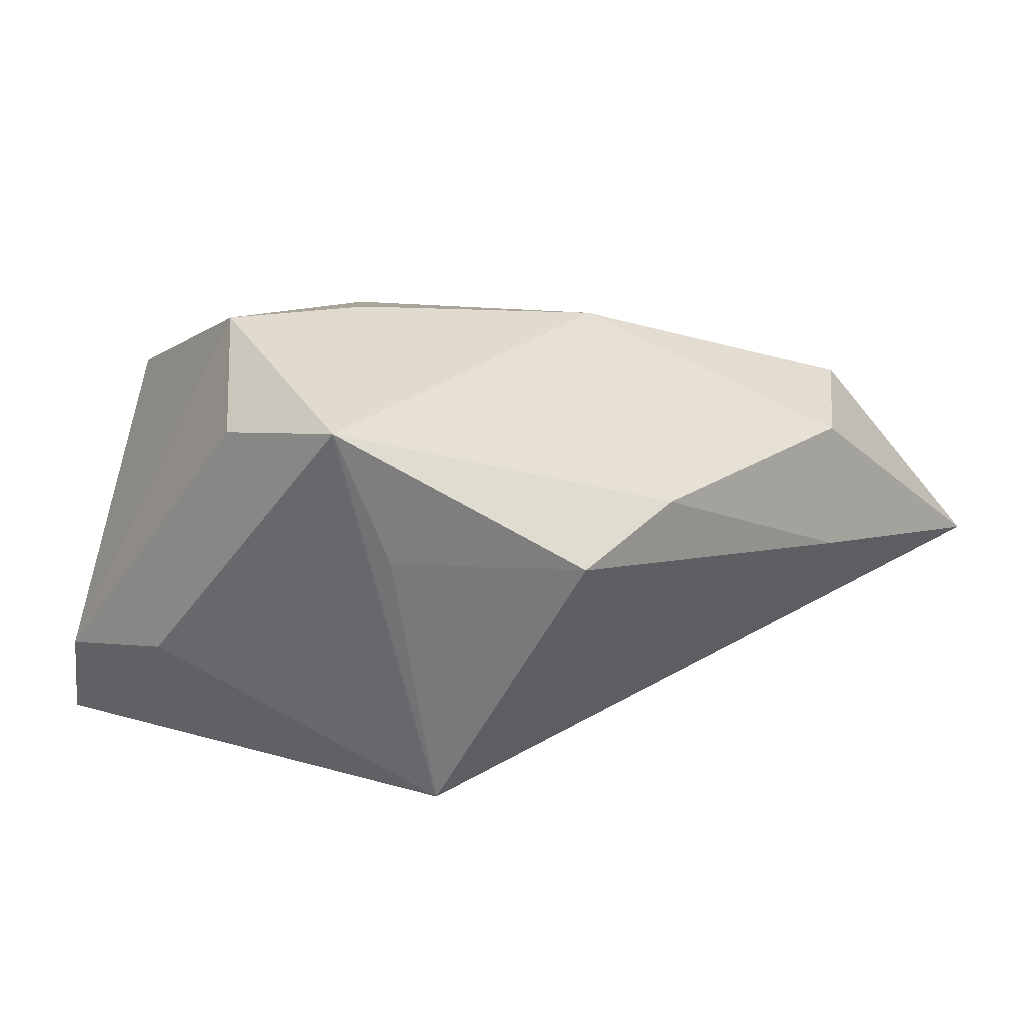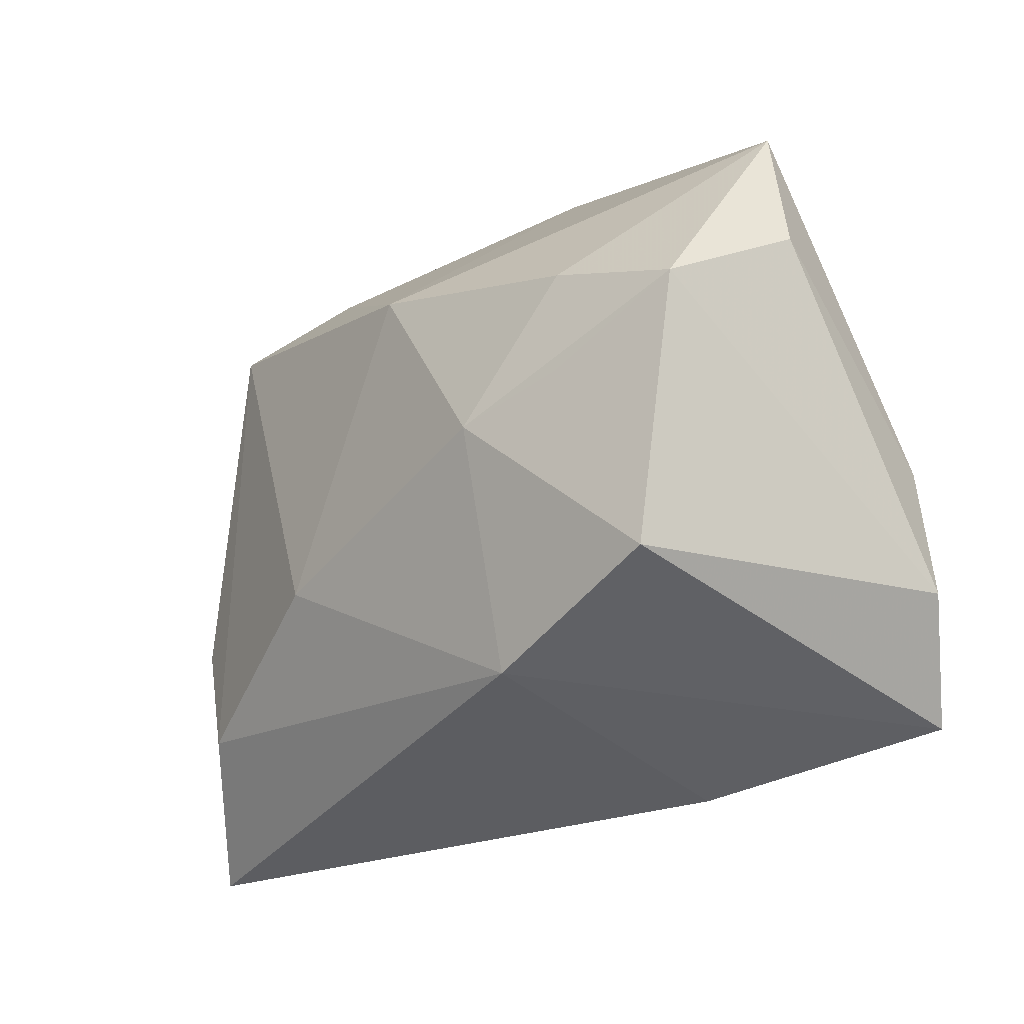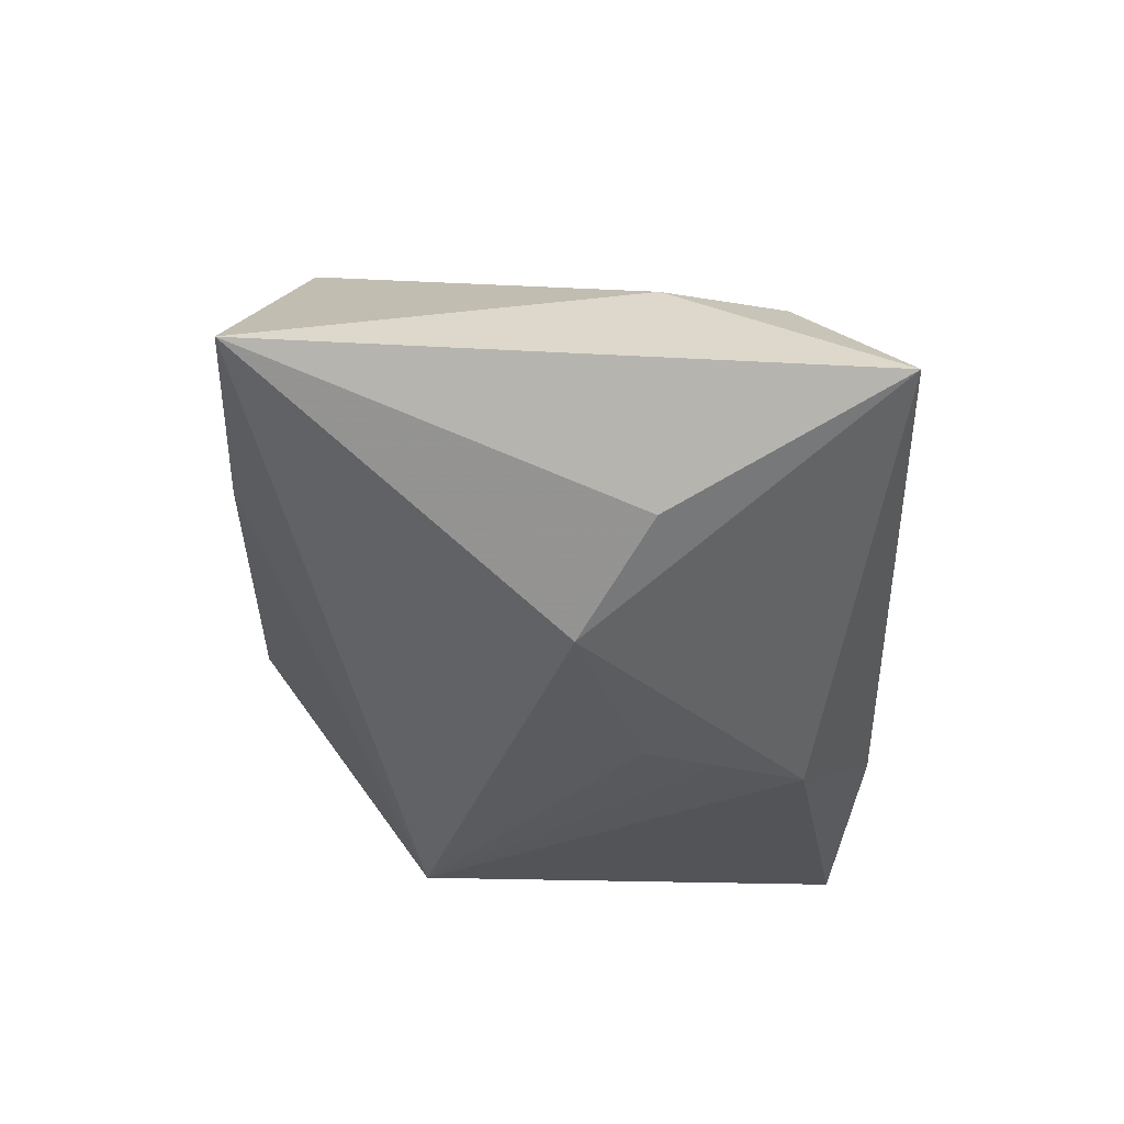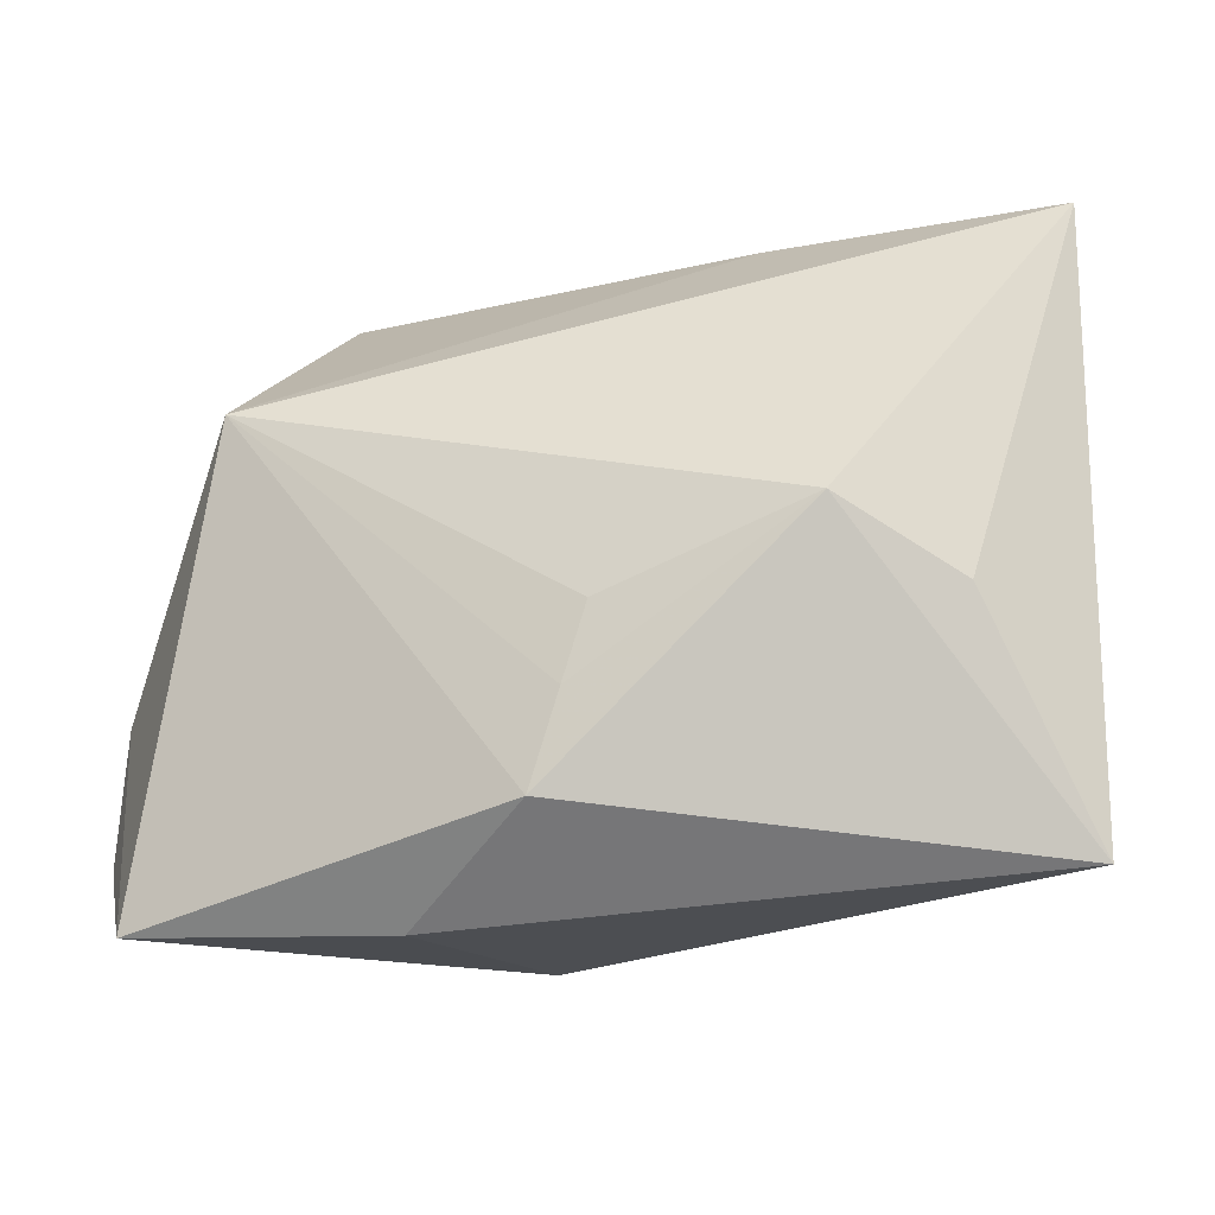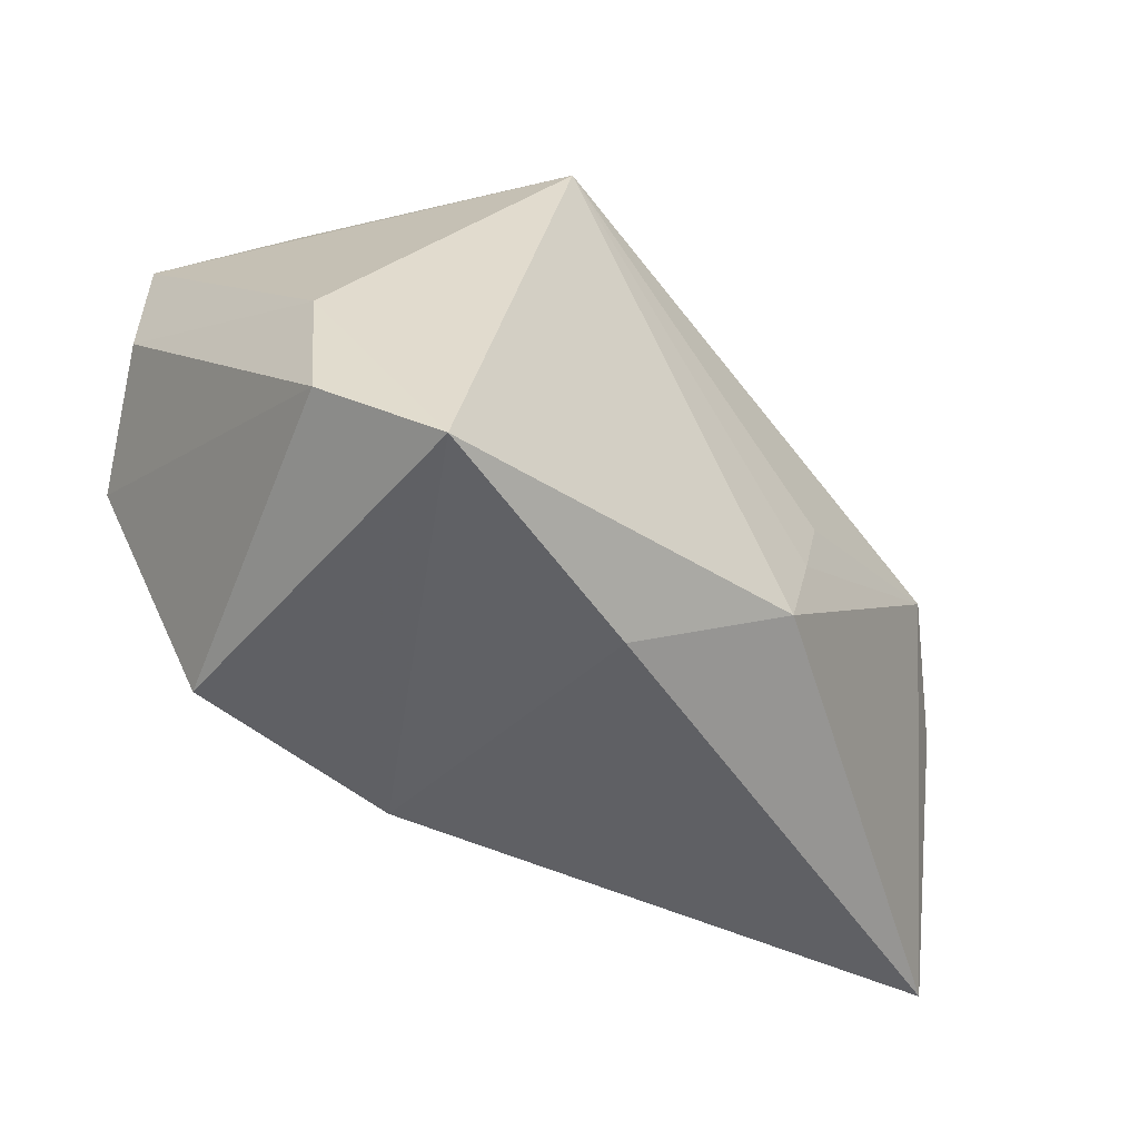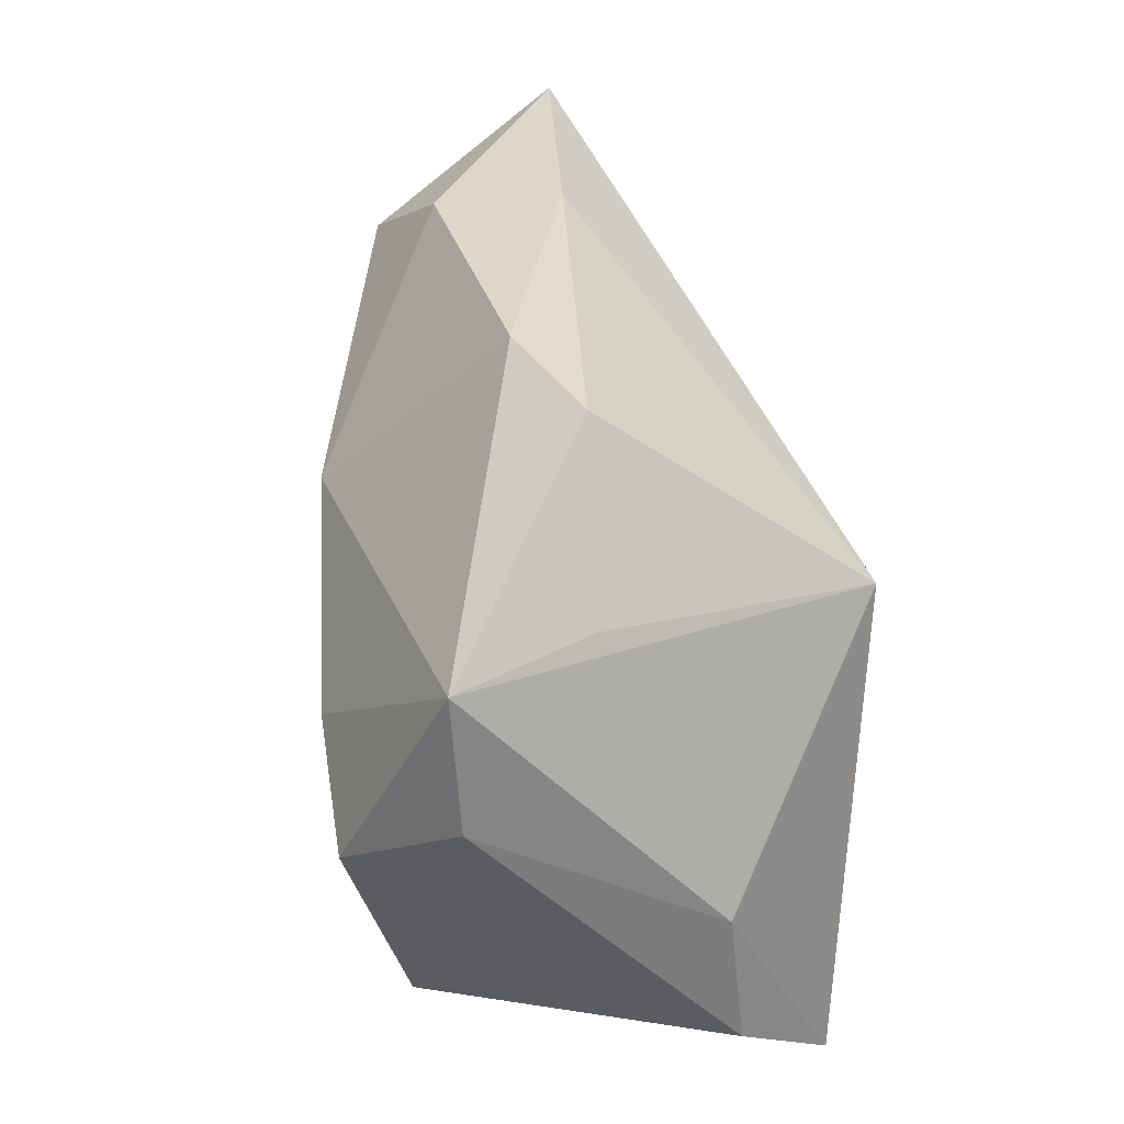
<metadata>
{"format":"obj","ext":"obj","renderer":"f3d","projection":"perspective","resolution":1024,"background":"white","views":[{"elev":9.2,"azim":130.7,"up":"+Z"},{"elev":-37.1,"azim":39.1,"up":"+Y"},{"elev":-28.8,"azim":-93.0,"up":"+Z"},{"elev":-18.2,"azim":-160.9,"up":"+Y"},{"elev":-49.3,"azim":131.7,"up":"+Y"},{"elev":32.7,"azim":83.2,"up":"+Y"}]}
</metadata>
<code>
v 0.009574 -0.03106 -0.01563
v 0.02664 -0.02618 0.01876
v -0.01859 0.03328 0.01175
v 0.01177 0.03419 0.007362
v -0.003929 -0.02202 -0.02326
v 0.02377 0.0332 0.002181
v 0.02464 0.0147 -0.02326
v 0.04177 0.01805 0.0155
v -0.01794 0.03394 -0.0007152
v 0.03556 -0.002494 0.02488
v 0.006969 -0.02954 0.0142
v -0.02903 0.02651 0.0169
v 0.0219 -0.007161 0.02466
v -0.02885 0.001817 -0.02139
v -0.006831 -0.01305 -0.02326
v 0.04267 0.004661 0.0147
v 0.03461 -0.03041 -0.01937
v -0.0001415 0.01422 0.0243
v 0.04068 -0.008736 -0.008462
v -0.04742 -0.02672 -0.003998
v -0.04742 0.03321 -0.002787
v -0.03899 -0.004754 -0.01415
v 0.04079 -0.02223 -0.009926
v -0.009093 -0.00581 -0.0231
v -0.01771 -0.01171 0.01788
v -0.03817 -0.01725 0.008131
v 0.0351 0.01873 0.002679
v 0.01103 -0.008691 0.02509
v -0.0406 -0.005211 0.008114
v 0.02305 0.003618 0.02562
f 21 20 29
f 14 21 7
f 21 29 12
f 7 21 9
f 9 6 7
f 26 29 20
f 26 12 29
f 22 20 21
f 21 14 22
f 22 14 20
f 5 17 1
f 1 20 5
f 20 14 5
f 7 17 5
f 21 12 3
f 3 9 21
f 2 17 23
f 7 8 19
f 19 17 7
f 23 17 19
f 7 6 27
f 27 8 7
f 6 8 27
f 12 26 25
f 24 14 7
f 6 9 4
f 9 3 4
f 4 8 6
f 8 30 10
f 10 2 23
f 10 30 28
f 18 30 8
f 18 3 12
f 28 30 18
f 8 4 18
f 18 4 3
f 18 25 28
f 12 25 18
f 11 25 26
f 11 26 20
f 11 2 28
f 28 25 11
f 11 20 1
f 1 17 11
f 17 2 11
f 15 5 14
f 14 24 15
f 7 5 15
f 15 24 7
f 16 10 23
f 8 10 16
f 23 19 16
f 16 19 8
f 28 2 13
f 13 10 28
f 2 10 13

</code>
